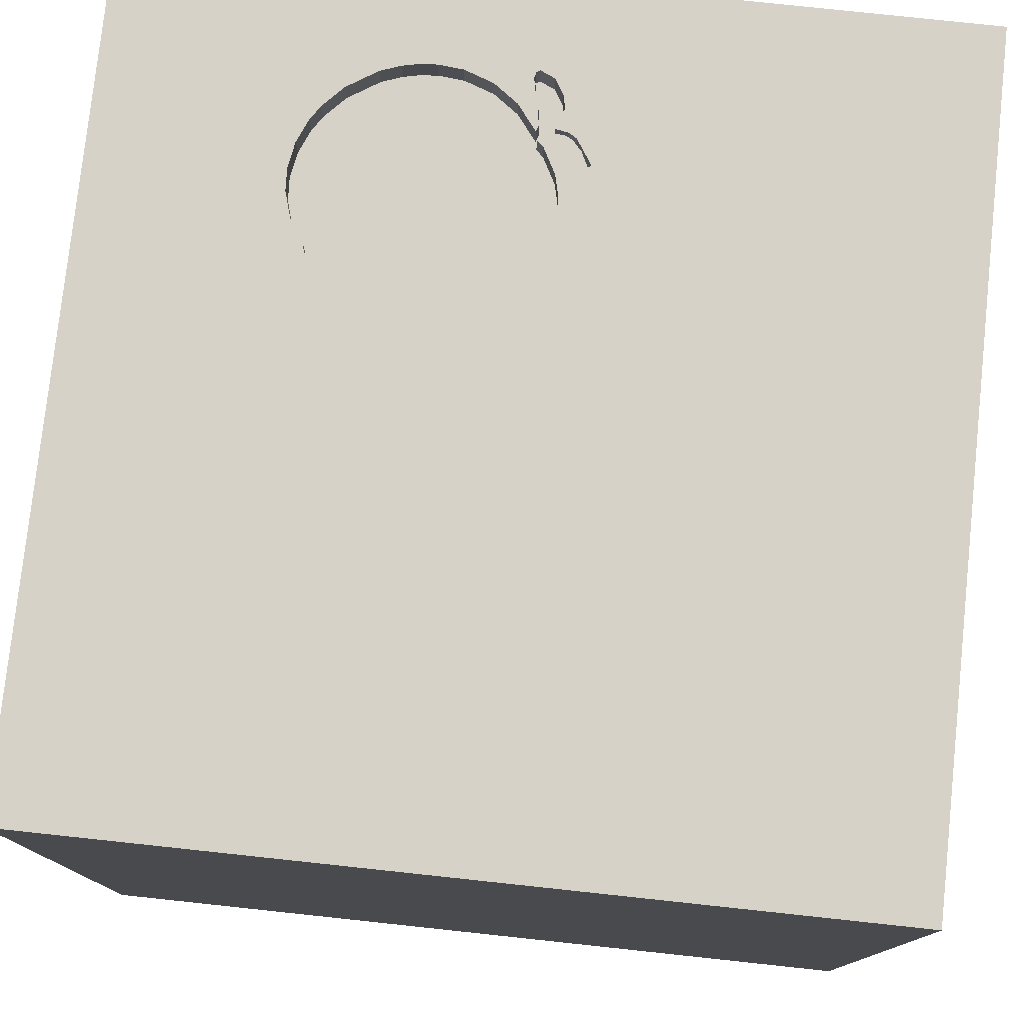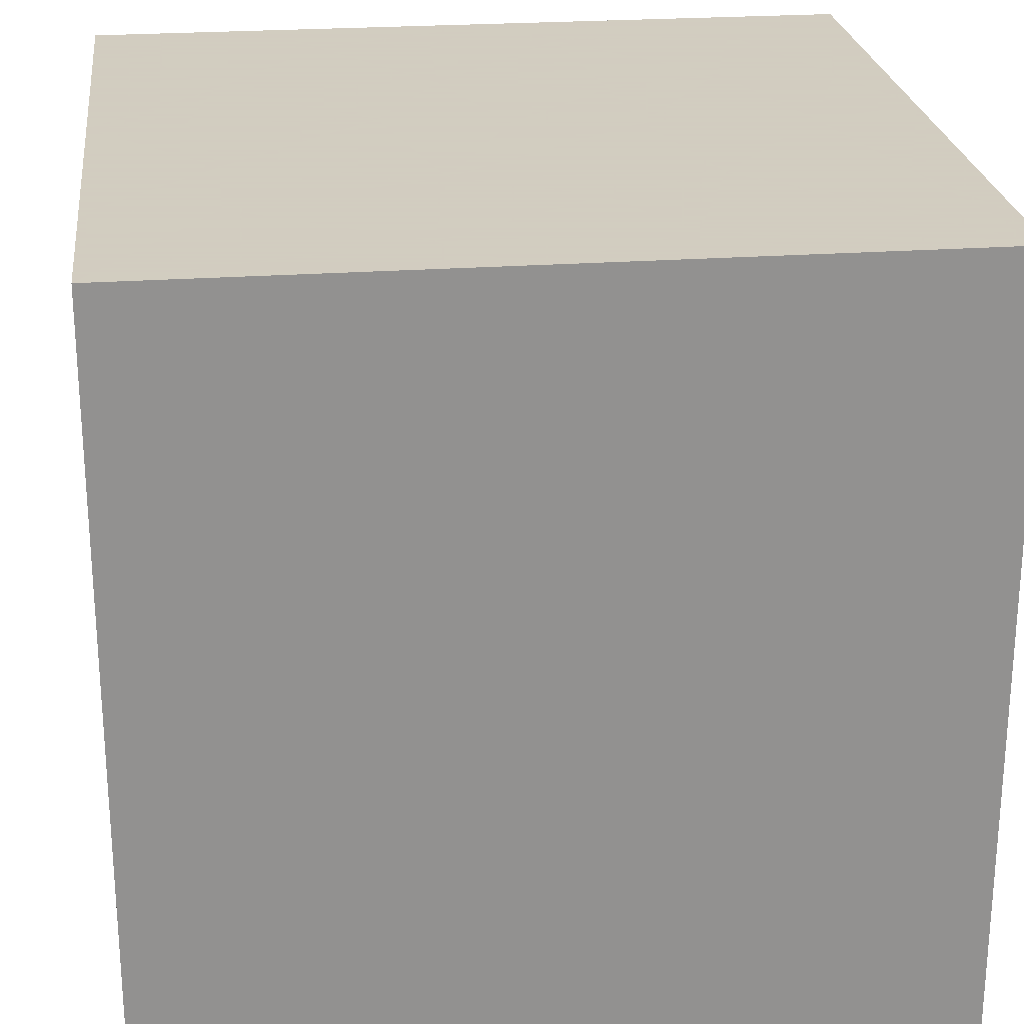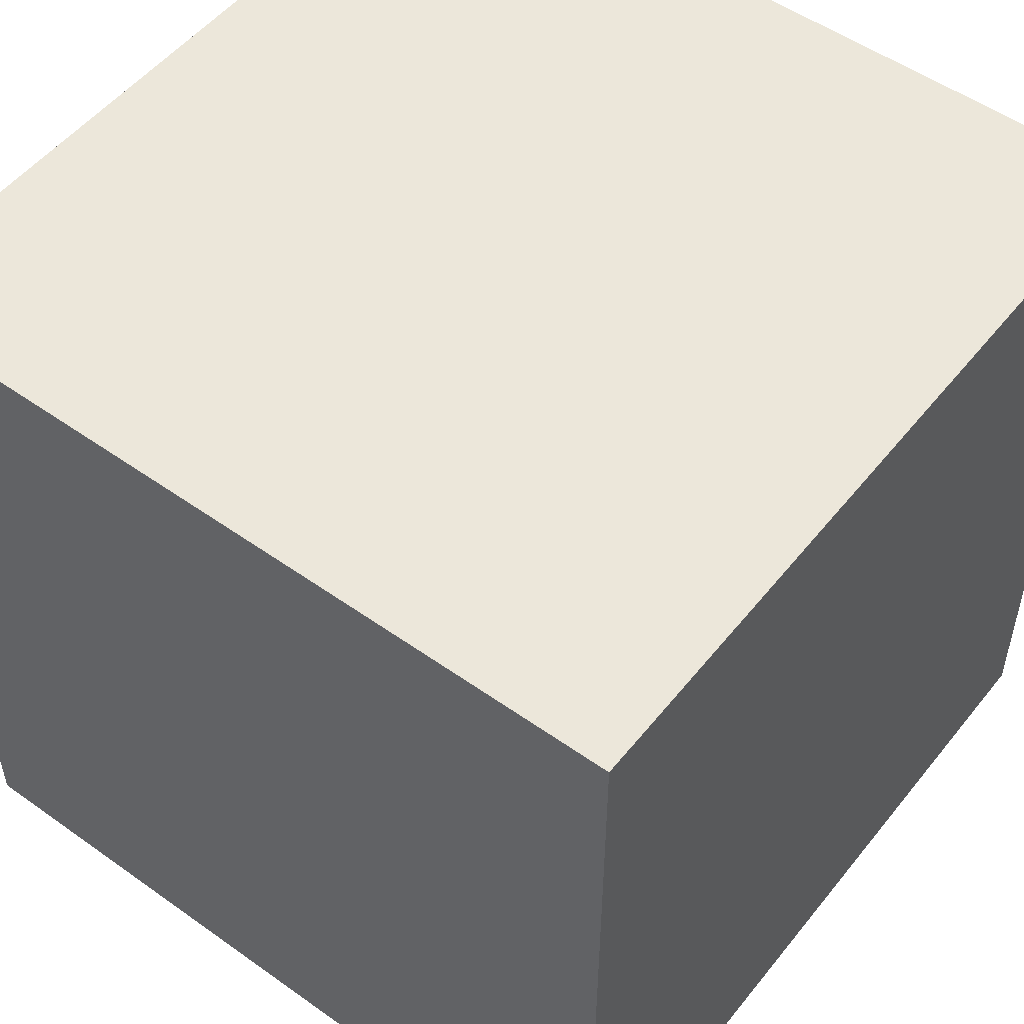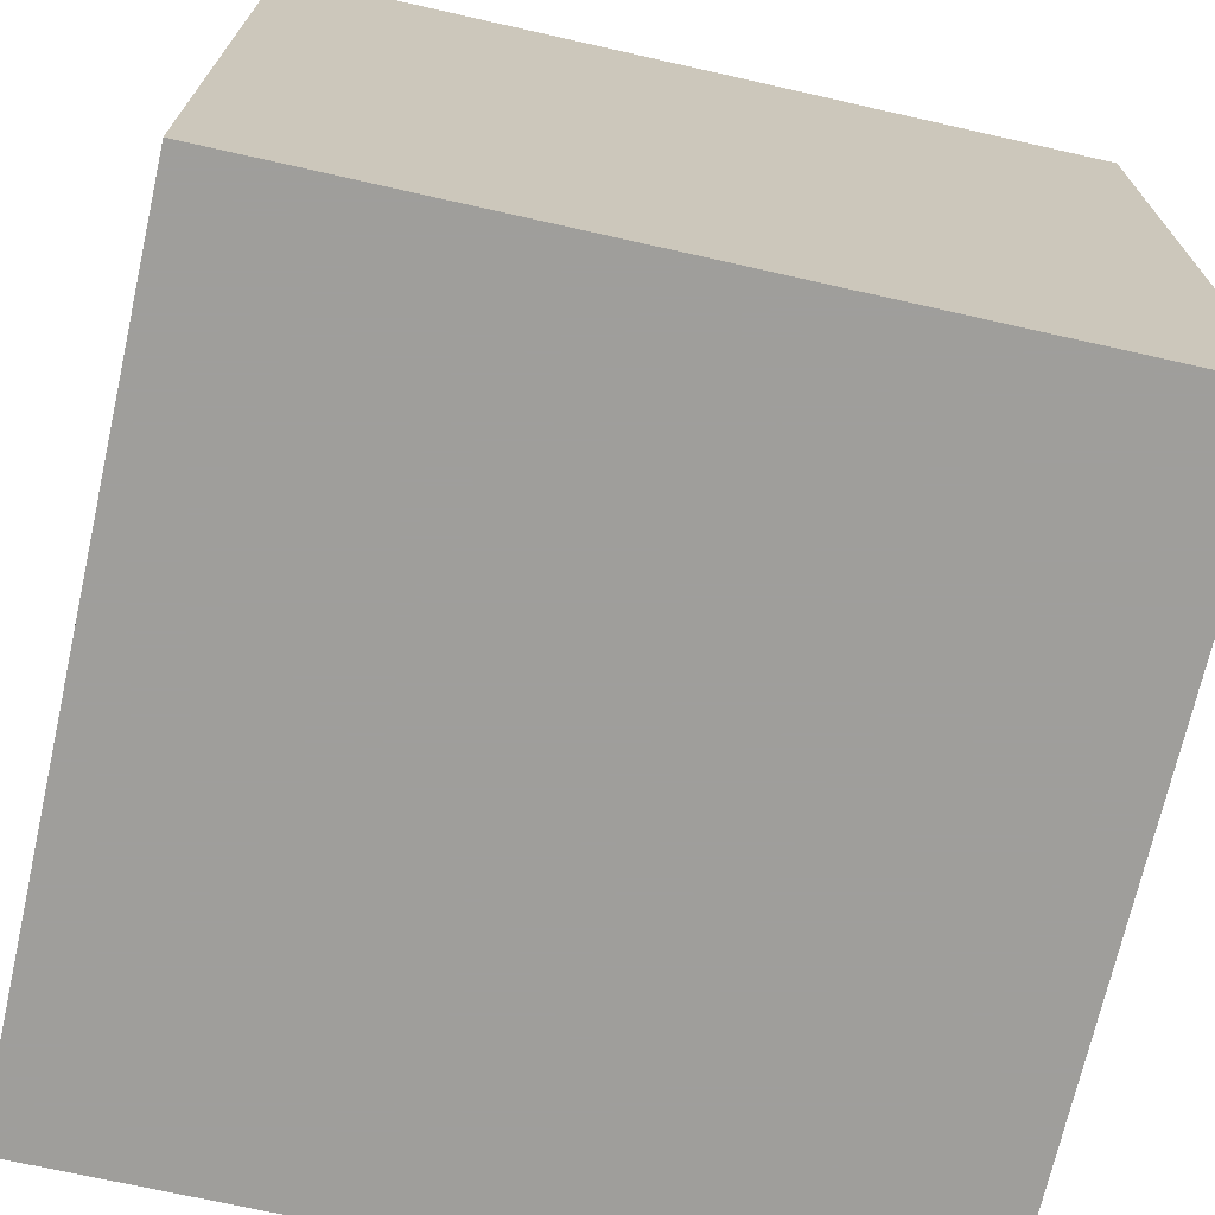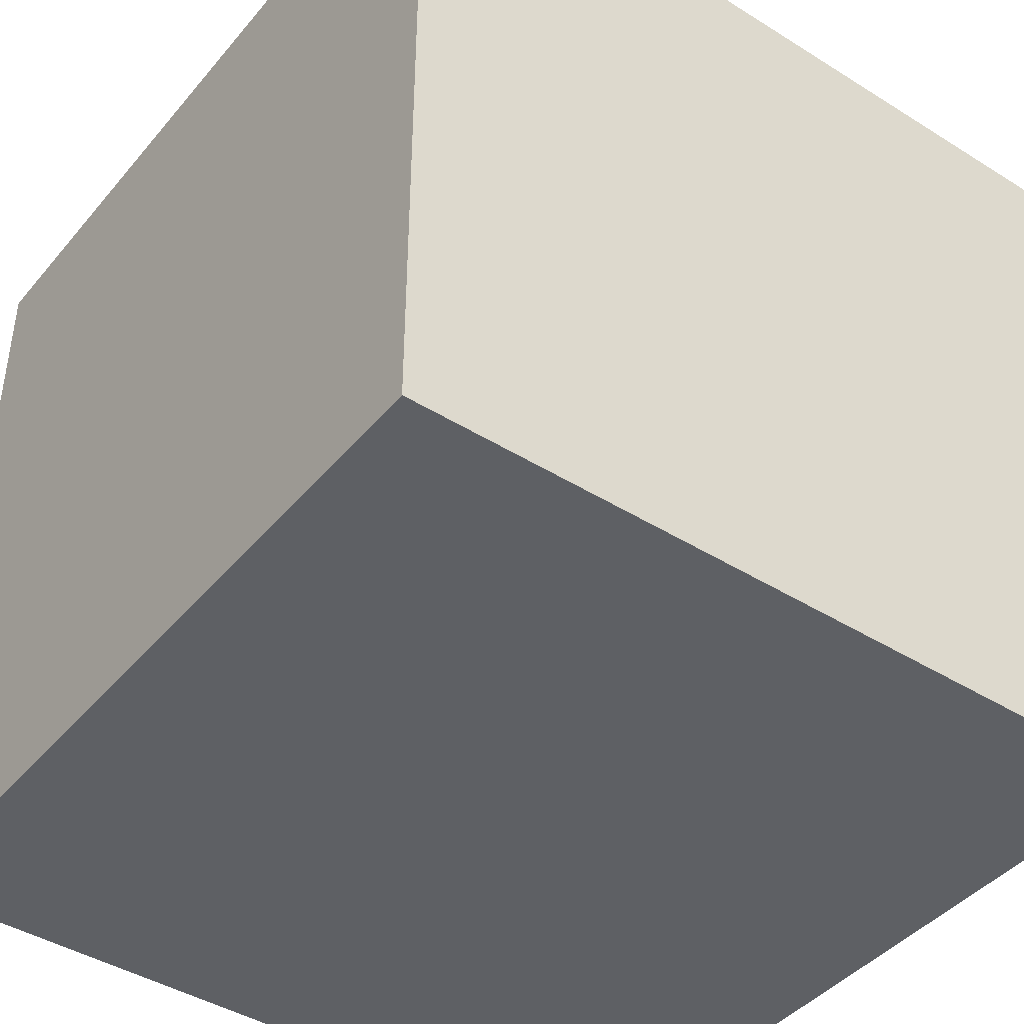
<metadata>
{"format":"obj","ext":"obj","renderer":"f3d","projection":"perspective","resolution":1024,"background":"white","views":[{"elev":77.8,"azim":96.1,"up":"+Y"},{"elev":24.3,"azim":83.2,"up":"+Z"},{"elev":52.2,"azim":37.5,"up":"+Z"},{"elev":-70.8,"azim":-102.7,"up":"+Y"},{"elev":-42.9,"azim":53.4,"up":"+Y"}]}
</metadata>
<code>
o apple_77
v -0.9617 1.5 -0.077
v -0.2766 1.5 0.4801
v -0.7196 1.5 0.8243
v -0.6741 1.5 0.8222
v -0.9517 1.5 0.004377
v -0.3503 1.5 0.6411
v -0.3503 1.4 0.6411
v -0.9487 1.5 -0.1011
v -1.181 1.5 0.03138
v -1.181 1.4 0.03138
v -1.148 1.5 0.05006
v -0.5223 1.5 -0.0284
v -1.178 0.2799 -1.5
v -0.625 1.042 -1.5
v -0.8333 -1.5 -0.6771
v -1.094 -1.5 -0.3125
v -0.612 -1.5 1.12
v -0.8333 -1.5 -1.5
v -0.9349 1.5 -0.1135
v -0.9559 1.5 -0.1132
v -0.7357 1.5 -0.4557
v -0.9381 1.5 0.01813
v -0.625 0.8594 1.5
v -0.9146 1.5 -0.006705
v -1.002 1.5 -0.05305
v -1.002 1.4 -0.05305
v -1.161 1.5 0.3279
v -1.045 1.5 0.02161
v -1.053 1.5 0.6705
v -0.8234 1.5 -0.05535
v -0.8234 1.4 -0.05535
v -0.9774 1.5 -0.06298
v -0.3235 1.5 0.6034
v -0.3235 1.4 0.6034
v -0.5814 1.5 0.7945
v -0.993 1.5 -0.04605
v -0.9888 1.5 0.01546
v -0.9888 1.4 0.01546
v -0.474 1.5 0.7363
v 0.3646 -1.042 1.5
v 0.2083 0.4427 -1.5
v 0.625 0.651 1.5
v 0.5729 -0.2865 1.5
v 0.6771 1.276 1.5
v 0.7747 -0.4199 -1.5
v 0.07812 -1.5 -0.625
v 0.4297 -1.5 0.4687
v 0.4818 -1.5 -0.1823
v 0.5208 -1.5 1.198
v 0.1562 -1.5 -1.5
v 0.5208 -1.5 -1.042
v -0.1562 -1.5 1.5
v 0.1953 1.152 -1.5
v 0.2376 1.5 -0.2214
v 0.5078 1.5 0.9245
v -0.1042 1.5 -1.5
v -0.1042 1.5 -1.12
v -0.1042 1.5 1.5
v -0.1237 -1.051 -1.5
v -0.9821 1.5 -0.03765
v -0.9821 1.4 -0.03765
v -0.474 1.4 0.7363
v -0.9671 1.5 0.02443
v -1.058 1.5 -0.0638
v -0.3588 1.5 0.1113
v -1.119 1.5 0.04377
v -1.119 1.4 0.04377
v -0.1823 -1.146 1.5
v 0 0.4687 1.5
v -0.05208 -0 1.5
v 0.02604 1.094 1.5
v -0.1562 -0.4688 1.5
v 0 -1.5 0.05208
v -0.05208 -1.5 1.276
v -0.2853 1.5 0.5207
v -0.9548 1.5 0.7564
v -0.9671 1.4 0.02443
v -1.148 1.5 0.4921
v -1.101 1.5 -0.05436
v -1.032 1.5 0.0249
v -1.032 1.4 0.0249
v -0.8455 1.5 0.8093
v 0.9375 0.3385 -1.5
v 1.25 0.4427 1.5
v 1.042 1.12 -1.5
v 1.5 1.5 1.5
v 1.237 -0.3906 1.5
v 1.198 -1.5 -0.8333
v 1.055 -1.5 0.3125
v 1.25 -1.5 -0
v 1.5 -1.5 -1.5
v 1.068 -1.5 -0.3906
v 1.042 -1.5 0.8594
v 1.12 1.5 0.2734
v 1.133 1.5 -0.9049
v 1.5 -1.5 1.5
v -1.174 1.5 0.04349
v -1.174 1.4 0.04349
v -1.158 1.5 -0.02084
v -0.6985 1.5 -0.07483
v -0.5553 1.5 -0.04511
v -1.058 1.4 -0.0638
v -0.507 1.5 0.745
v -0.507 1.4 0.745
v -0.5553 1.4 -0.04511
v -1.165 1.5 0.3712
v -1.165 1.4 0.3712
v -0.6741 1.4 0.8222
v -0.7468 1.5 -0.07347
v -0.9487 1.4 -0.1011
v -0.625 -1.042 1.5
v -0.4297 0.1009 -1.5
v -0.4687 0.4167 1.5
v -0.625 -0.2083 1.5
v -0.4687 -1.5 0.1562
v -0.3906 -1.5 0.625
v -0.3906 -1.5 -1.25
v -0.5729 1.302 1.5
v -0.8582 1.5 -0.1602
v -0.4297 1.5 1.113
v -0.7244 1.5 -0.0741
v -1.5 -0.8724 -0.651
v -1.5 -0.651 0.2083
v -1.5 -0.8333 1.5
v -1.5 0.4167 0.1562
v -1.5 0.6771 1.263
v -1.5 0.625 -0.5469
v -1.5 0.3125 0.7812
v -1.5 -0.1302 -1.5
v -1.5 0.6771 -1.263
v -1.5 0.1562 1.5
v -1.5 -0.05208 -1.094
v -1.5 -0.1562 0.4687
v -1.5 -0.05208 -0
v -1.5 -0.1823 1.146
v -1.5 0 -0.4687
v -1.5 1.25 0.1562
v -1.5 1.5 1.5
v -1.5 1.042 0.5469
v -1.5 1.042 -0.2865
v -1.5 -0.625 1.042
v -1.5 -0.625 -1.25
v -1.5 -1.5 -0.1302
v -1.5 -1.5 0.8333
v -1.5 -1.5 1.5
v -1.5 -1.5 -1.5
v -1.5 0.8333 -1.5
v -1.5 1.5 -1.5
v -1.5 1.5 -0.8333
v -1.5 1.5 0.1302
v -1.5 -1.25 -0.4036
v -1.5 -1.198 0.4427
v -1.5 -0.4167 -0.625
v -0.8582 1.4 -0.1602
v -1.057 1.5 0.09401
v -0.9788 1.5 0.741
v -0.9788 1.4 0.741
v -0.9131 1.5 -0.1331
v -0.2679 1.5 0.4395
v -0.2679 1.4 0.4395
v -1.158 1.4 -0.02084
v -0.9259 1.5 0.7751
v -0.5007 1.5 -0.01745
v 0.8333 -1.5 1.5
v 0.9375 -1.146 -1.5
v -0.4094 1.5 0.698
v -0.8695 1.5 -0.1699
v -1.12 1.5 0.1806
v -1.12 1.4 0.1806
v -0.9131 1.4 -0.1331
v -1.148 1.4 0.4921
v -0.9668 1.5 -0.03032
v -0.9668 1.4 -0.03032
v -0.3109 1.5 0.1921
v -1.157 1.5 0.2843
v -1.157 1.4 0.2843
v -0.9517 1.4 0.004377
v -0.9617 1.4 -0.077
v -1.045 1.4 0.02161
v -0.8695 1.4 -0.1699
v -1.132 1.5 0.04048
v -1.132 1.4 0.04048
v 1.5 -1.094 -0.7292
v 1.5 -0.9505 1.211
v 1.5 0.7292 -0.5078
v 1.5 0.4557 0.1888
v 1.5 0.8496 0.8984
v 1.5 -0.1302 -1.5
v 1.5 0.4948 -1.302
v 1.5 -0.1302 1.5
v 1.5 -0.2083 -1.042
v 1.5 -0.3906 -0.1172
v 1.5 -0.293 0.9245
v 1.5 -1.5 -0.1562
v 1.5 -1.5 0.8333
v 1.5 0.8333 -1.5
v 1.5 0.8333 1.5
v 1.5 1.5 -0.1042
v 1.5 -1.159 0.4362
v 1.5 1.5 -1.5
v -0.5442 1.5 0.7698
v -0.3063 1.5 0.5662
v -1.016 -0.9375 -1.5
v -1.198 0.3125 1.5
v -1.198 -0.1823 1.5
v -1.198 -0.625 1.5
v -1.224 -1.5 -1.042
v -1.146 -1.5 0.1823
v -1.198 -1.5 0.625
v -1.198 1.016 1.5
v -1.185 1.5 -1.009
v -1.354 1.5 0.2083
v -1.302 1.5 -0.2865
v -1.302 1.5 0.625
v -0.3588 1.4 0.1113
v -0.9381 1.4 0.01813
v -1.057 1.4 0.09401
v -0.4297 -1.5 -0.625
v -0.9146 1.4 -0.006705
v -0.4094 1.4 0.698
v 0.8333 -1.042 1.5
v 0.8333 0.2083 1.5
v -0.6349 1.5 -0.06887
v -0.6349 1.4 -0.06887
v -0.7468 1.4 -0.07347
v -0.9127 1.5 -0.1416
v -0.6985 1.4 -0.07483
v -0.7538 1.5 0.8259
v -0.7538 1.4 0.8259
v -0.269 1.5 0.3364
v -0.269 1.4 0.3364
v -0.9645 1.5 -0.09979
v -0.8455 1.4 0.8093
v -0.5814 1.4 0.7945
v -0.973 1.5 -0.08672
v -0.973 1.4 -0.08672
v -0.2792 1.5 0.2824
v -1.053 1.4 0.6705
v -0.5007 1.4 -0.01745
v -1.161 1.5 0.4341
v -1.161 1.4 0.4341
v -1.122 1.5 0.5639
v -0.4453 1.5 0.02067
v -0.4453 1.4 0.02067
v -0.9559 1.4 -0.1132
v -1.148 1.4 0.05006
v -0.3109 1.4 0.1921
v -0.2853 1.4 0.5207
v -0.9259 1.4 0.7751
v -1.122 1.4 0.5639
v -0.2792 1.4 0.2824
v -1.101 1.4 -0.05436
f 124 141 145
f 145 152 144
f 17 52 145
f 52 111 145
f 145 206 124
f 144 209 145
f 131 141 124
f 152 143 144
f 206 131 124
f 131 135 141
f 143 209 144
f 209 17 145
f 52 68 111
f 206 205 131
f 141 152 145
f 143 208 209
f 17 74 52
f 111 206 145
f 209 116 17
f 141 123 152
f 152 151 143
f 111 114 206
f 205 204 131
f 114 205 206
f 131 126 135
f 135 133 141
f 152 123 151
f 208 116 209
f 52 40 68
f 68 72 111
f 133 123 141
f 143 16 208
f 208 115 116
f 164 40 52
f 72 114 111
f 116 74 17
f 74 164 52
f 204 210 131
f 126 128 135
f 128 133 135
f 151 146 143
f 74 49 164
f 40 72 68
f 123 122 151
f 146 16 143
f 16 115 208
f 164 221 40
f 138 126 131
f 146 207 16
f 114 204 205
f 210 138 131
f 133 134 123
f 116 49 74
f 72 70 114
f 114 113 204
f 16 218 115
f 115 73 116
f 116 47 49
f 49 96 164
f 123 153 122
f 207 15 16
f 15 218 16
f 93 96 49
f 164 96 221
f 204 23 210
f 134 153 123
f 70 113 114
f 113 23 204
f 126 139 128
f 128 125 133
f 73 47 116
f 47 93 49
f 40 43 72
f 138 139 126
f 125 134 133
f 122 146 151
f 221 43 40
f 43 70 72
f 134 136 153
f 218 73 115
f 70 69 113
f 139 125 128
f 218 46 73
f 73 48 47
f 122 142 146
f 96 87 221
f 221 87 43
f 125 136 134
f 153 142 122
f 146 18 207
f 207 117 15
f 47 89 93
f 43 69 70
f 69 23 113
f 139 140 125
f 125 127 136
f 203 18 146
f 117 218 15
f 46 48 73
f 48 89 47
f 93 195 96
f 184 96 195
f 43 42 69
f 23 118 210
f 118 138 210
f 138 162 76
f 136 132 153
f 153 132 142
f 18 117 207
f 69 71 23
f 214 138 76
f 214 76 156
f 138 82 162
f 137 140 139
f 140 127 125
f 87 222 43
f 222 42 43
f 71 118 23
f 138 120 3
f 228 82 138
f 138 3 228
f 214 156 29
f 138 150 139
f 142 129 146
f 117 46 218
f 89 195 93
f 193 184 199
f 96 190 87
f 118 58 138
f 120 35 4
f 4 3 120
f 214 29 242
f 214 242 78
f 214 150 138
f 150 137 139
f 127 132 136
f 132 129 142
f 203 146 129
f 112 203 13
f 59 18 203
f 48 92 89
f 199 184 195
f 184 190 96
f 42 71 69
f 120 138 58
f 103 201 35
f 120 103 35
f 106 27 214
f 240 106 214
f 214 78 240
f 212 150 214
f 13 203 129
f 92 90 89
f 193 190 184
f 39 103 120
f 27 212 214
f 59 203 112
f 18 50 117
f 46 51 48
f 89 194 195
f 192 193 199
f 71 58 118
f 166 39 120
f 120 202 33
f 120 33 6
f 6 166 120
f 175 66 212
f 212 27 175
f 127 130 132
f 59 50 18
f 51 92 48
f 90 194 89
f 199 195 194
f 87 84 222
f 42 44 71
f 75 202 120
f 168 155 66
f 66 175 168
f 117 51 46
f 75 54 2
f 80 28 66
f 63 37 80
f 66 155 63
f 66 63 80
f 212 66 11
f 99 213 212
f 9 99 212
f 212 11 97
f 212 97 9
f 213 150 212
f 54 230 159
f 159 2 54
f 181 11 66
f 213 99 79
f 235 232 213
f 36 32 235
f 25 36 235
f 235 213 79
f 64 25 235
f 79 64 235
f 150 140 137
f 130 129 132
f 51 88 92
f 190 84 87
f 84 42 222
f 44 58 71
f 237 230 54
f 20 21 213
f 213 232 20
f 36 60 32
f 140 148 127
f 127 148 130
f 50 51 117
f 92 194 90
f 186 193 192
f 187 190 193
f 84 86 42
f 55 120 58
f 55 75 120
f 55 54 75
f 54 174 237
f 167 119 21
f 21 20 226
f 21 226 167
f 45 59 112
f 183 199 194
f 185 186 192
f 186 187 193
f 65 174 54
f 158 19 119
f 150 149 140
f 130 147 129
f 41 45 112
f 91 88 51
f 192 199 183
f 190 197 84
f 42 86 44
f 109 119 19
f 19 22 24
f 19 24 30
f 19 30 109
f 213 149 150
f 149 148 140
f 13 129 147
f 165 50 59
f 187 197 190
f 243 65 54
f 109 121 119
f 22 19 1
f 1 172 5
f 1 5 22
f 211 149 213
f 14 112 13
f 45 165 59
f 50 91 51
f 88 194 92
f 44 86 58
f 243 54 21
f 21 12 163
f 21 163 243
f 101 21 119
f 119 121 100
f 119 100 223
f 119 223 101
f 1 19 8
f 21 211 213
f 41 112 14
f 83 41 53
f 83 45 41
f 197 86 84
f 55 58 86
f 54 55 94
f 21 101 12
f 148 13 147
f 53 41 14
f 85 83 53
f 191 192 183
f 185 192 191
f 54 57 21
f 57 211 21
f 148 147 130
f 14 13 148
f 88 91 194
f 185 187 186
f 165 91 50
f 183 194 91
f 95 54 94
f 189 185 191
f 94 55 86
f 200 185 189
f 95 57 54
f 211 148 149
f 187 86 197
f 56 211 57
f 56 53 14
f 200 85 53
f 198 187 185
f 198 95 94
f 56 148 211
f 56 14 148
f 200 53 56
f 196 83 85
f 188 45 83
f 91 165 45
f 188 191 183
f 188 189 191
f 196 200 189
f 200 198 185
f 198 86 187
f 198 94 86
f 200 95 198
f 200 56 57
f 200 196 85
f 196 188 83
f 188 91 45
f 188 183 91
f 196 189 188
f 200 57 95
f 182 161 10
f 67 161 182
f 10 246 182
f 99 9 10
f 10 161 99
f 67 252 161
f 67 182 66
f 98 246 10
f 11 181 182
f 182 246 11
f 252 67 179
f 161 252 79
f 79 99 161
f 181 66 182
f 66 28 67
f 246 98 11
f 9 97 98
f 98 10 9
f 102 252 179
f 179 67 28
f 97 11 98
f 252 102 79
f 179 26 102
f 28 80 179
f 64 79 102
f 179 81 26
f 102 26 64
f 81 179 80
f 26 81 38
f 25 64 26
f 80 37 81
f 38 61 26
f 38 81 37
f 26 61 36
f 36 25 26
f 173 61 38
f 37 63 38
f 60 36 61
f 178 61 173
f 173 38 177
f 77 38 63
f 32 60 61
f 61 236 32
f 61 178 236
f 178 173 1
f 5 172 173
f 173 177 5
f 177 38 77
f 63 155 77
f 236 235 32
f 178 110 236
f 172 1 173
f 216 177 77
f 217 77 155
f 232 235 236
f 236 245 232
f 1 8 110
f 110 178 1
f 110 245 236
f 177 216 5
f 217 216 77
f 245 20 232
f 110 8 19
f 170 245 110
f 22 5 216
f 217 169 216
f 155 168 169
f 169 217 155
f 245 180 226
f 226 20 245
f 19 158 170
f 170 110 19
f 180 245 170
f 216 219 24
f 24 22 216
f 216 169 176
f 168 175 169
f 167 226 180
f 170 154 180
f 216 31 219
f 216 176 107
f 176 169 175
f 180 154 167
f 158 119 154
f 154 170 158
f 30 24 219
f 219 31 30
f 31 216 227
f 216 107 241
f 27 106 107
f 107 176 27
f 176 175 27
f 119 167 154
f 225 31 227
f 216 224 227
f 241 171 216
f 106 240 241
f 241 107 106
f 109 30 31
f 31 225 109
f 225 227 121
f 121 109 225
f 216 105 224
f 227 224 100
f 171 241 78
f 216 171 250
f 240 78 241
f 100 121 227
f 239 105 216
f 101 223 224
f 224 105 101
f 223 100 224
f 216 250 104
f 78 242 250
f 250 171 78
f 12 101 105
f 105 239 12
f 216 244 239
f 104 215 216
f 238 104 250
f 239 163 12
f 216 215 244
f 239 244 163
f 215 104 247
f 238 157 104
f 238 250 242
f 242 29 238
f 244 215 65
f 65 243 244
f 243 163 244
f 215 247 65
f 247 104 251
f 157 238 29
f 29 156 157
f 104 157 249
f 174 65 247
f 247 251 174
f 231 251 104
f 157 156 76
f 249 233 104
f 249 157 76
f 76 162 249
f 237 174 251
f 230 237 251
f 251 231 230
f 160 231 104
f 162 82 233
f 233 249 162
f 229 104 233
f 159 230 231
f 231 160 159
f 160 104 248
f 104 229 108
f 82 228 229
f 229 233 82
f 2 159 160
f 160 248 2
f 104 34 248
f 104 108 234
f 3 4 108
f 108 229 3
f 229 228 3
f 248 75 2
f 104 7 34
f 248 34 202
f 202 75 248
f 104 234 201
f 201 103 104
f 234 108 4
f 4 35 234
f 7 104 220
f 6 33 34
f 34 7 6
f 34 33 202
f 35 201 234
f 7 220 6
f 62 220 104
f 103 39 62
f 62 104 103
f 166 6 220
f 220 62 166
f 39 166 62

</code>
